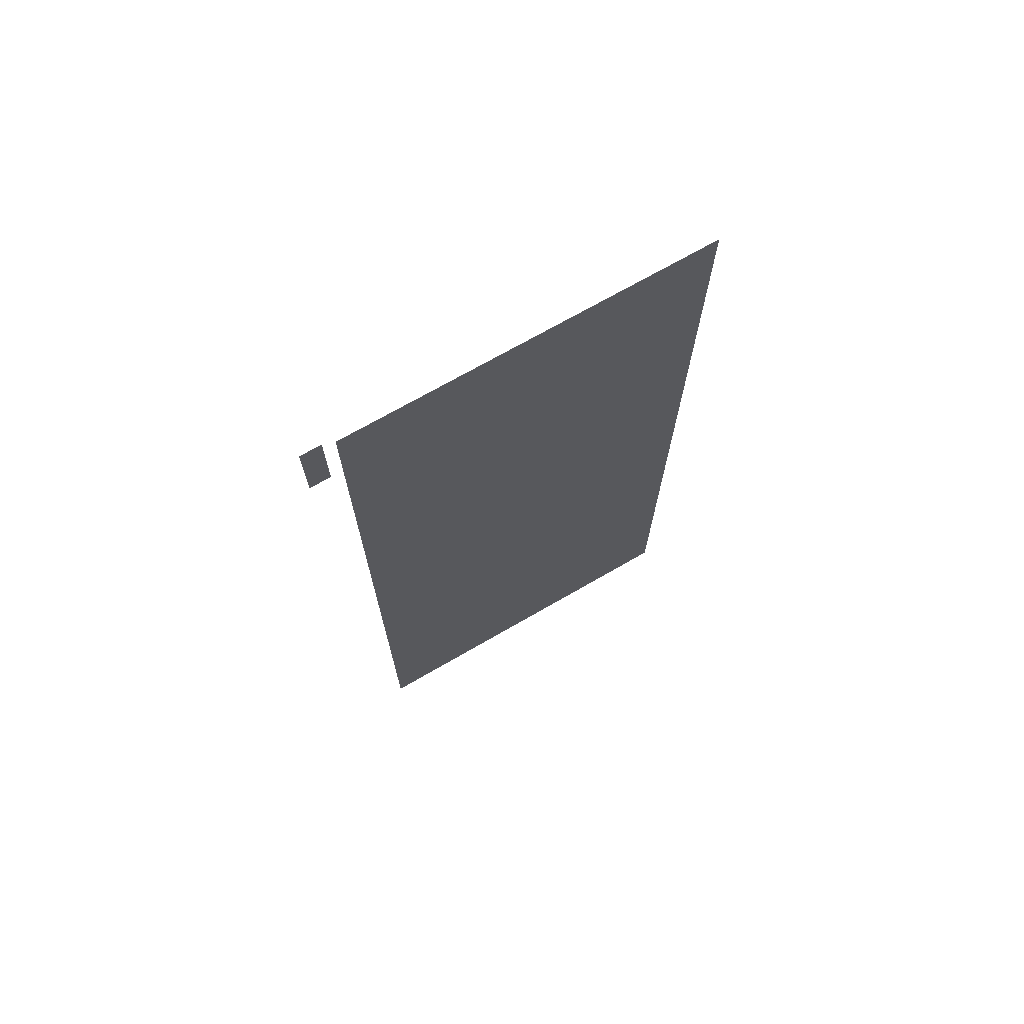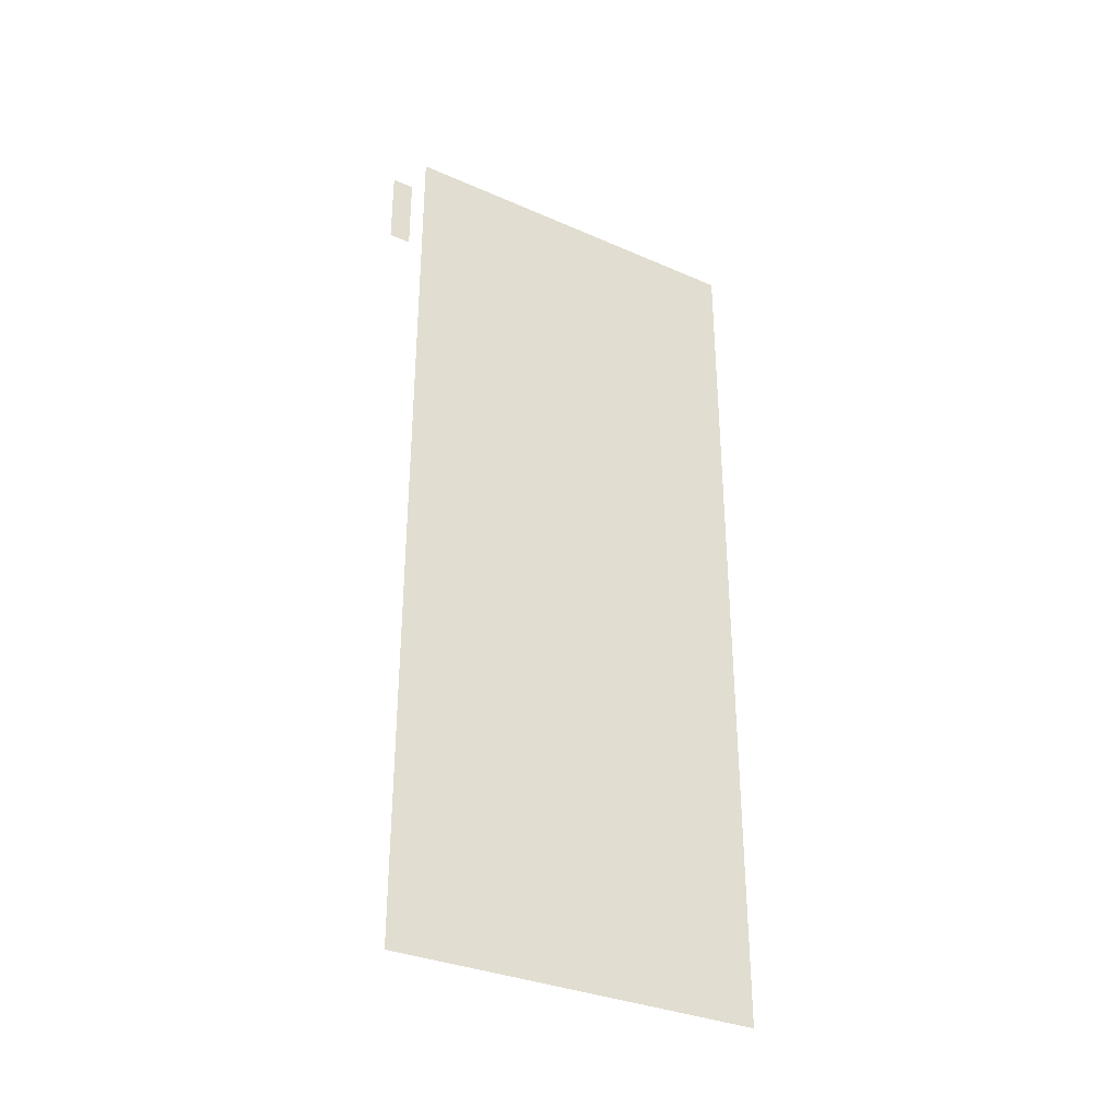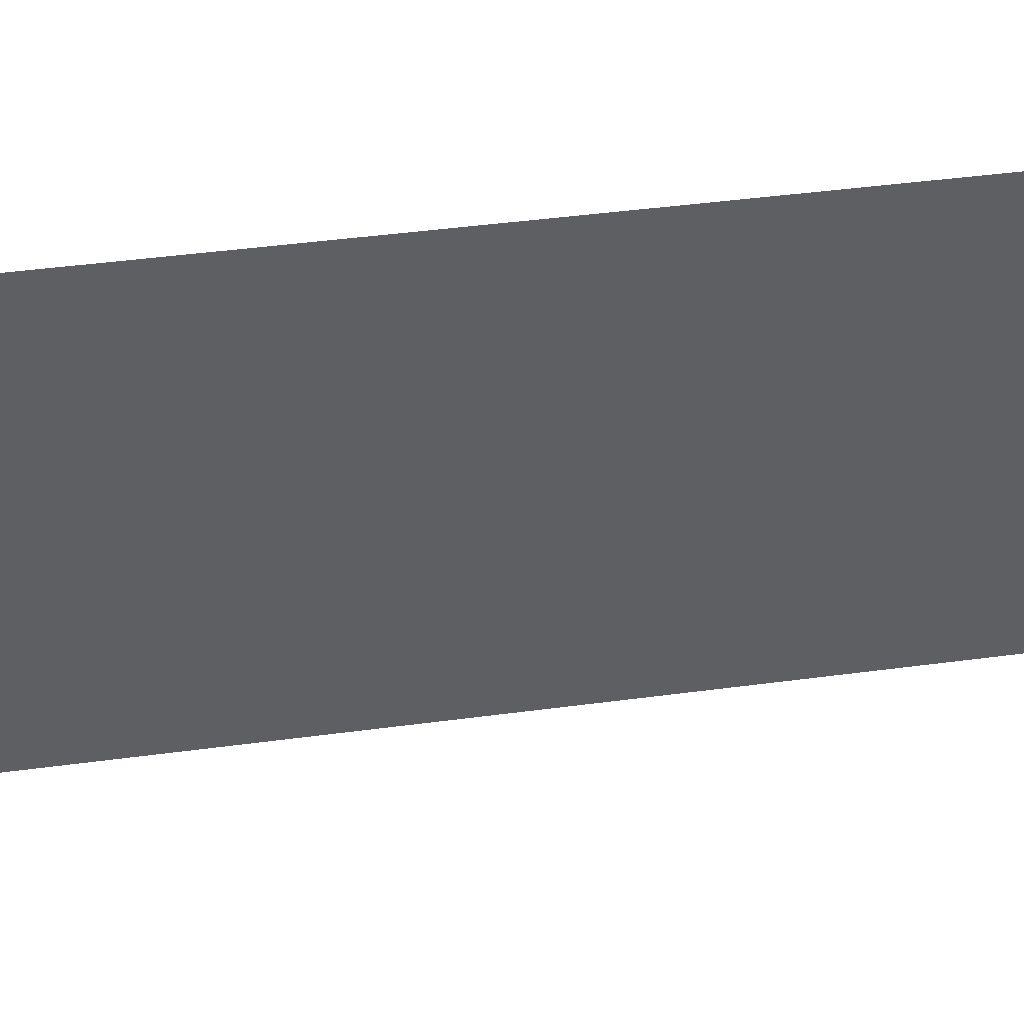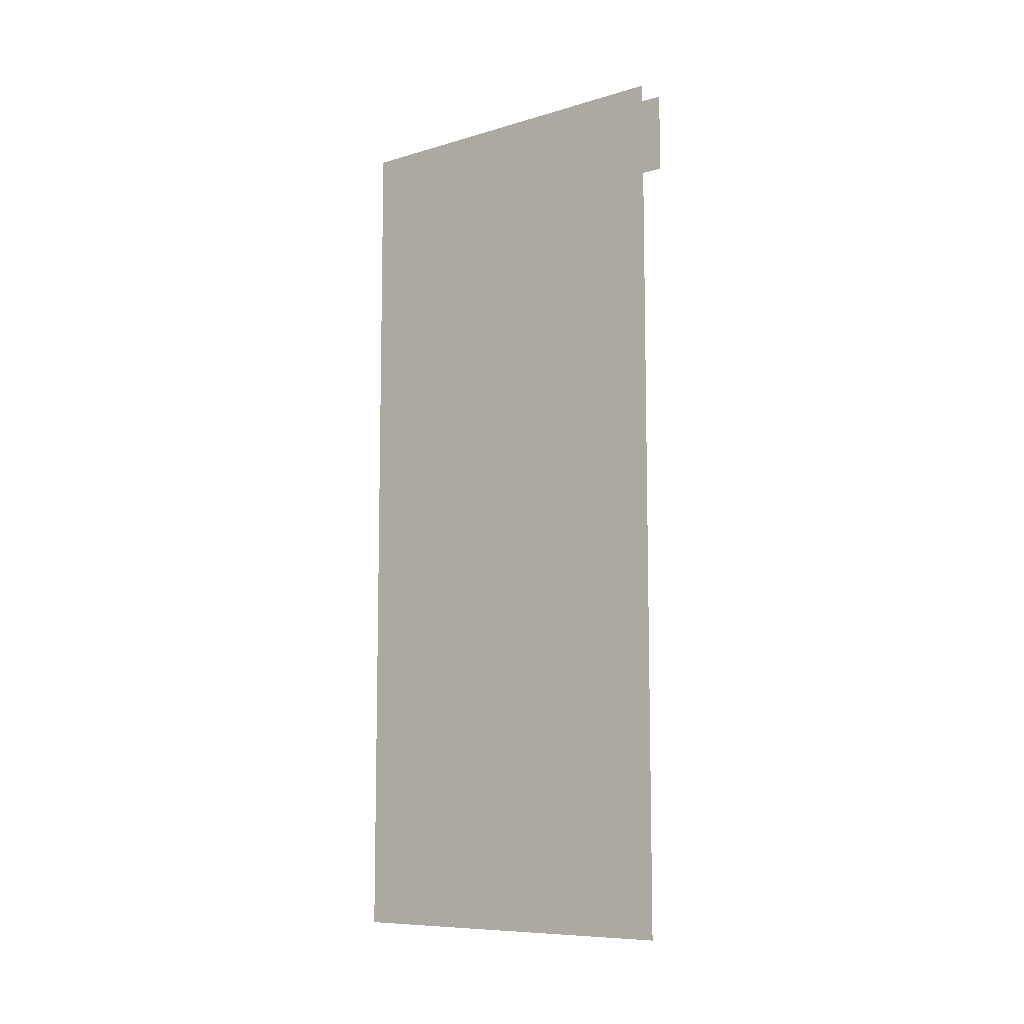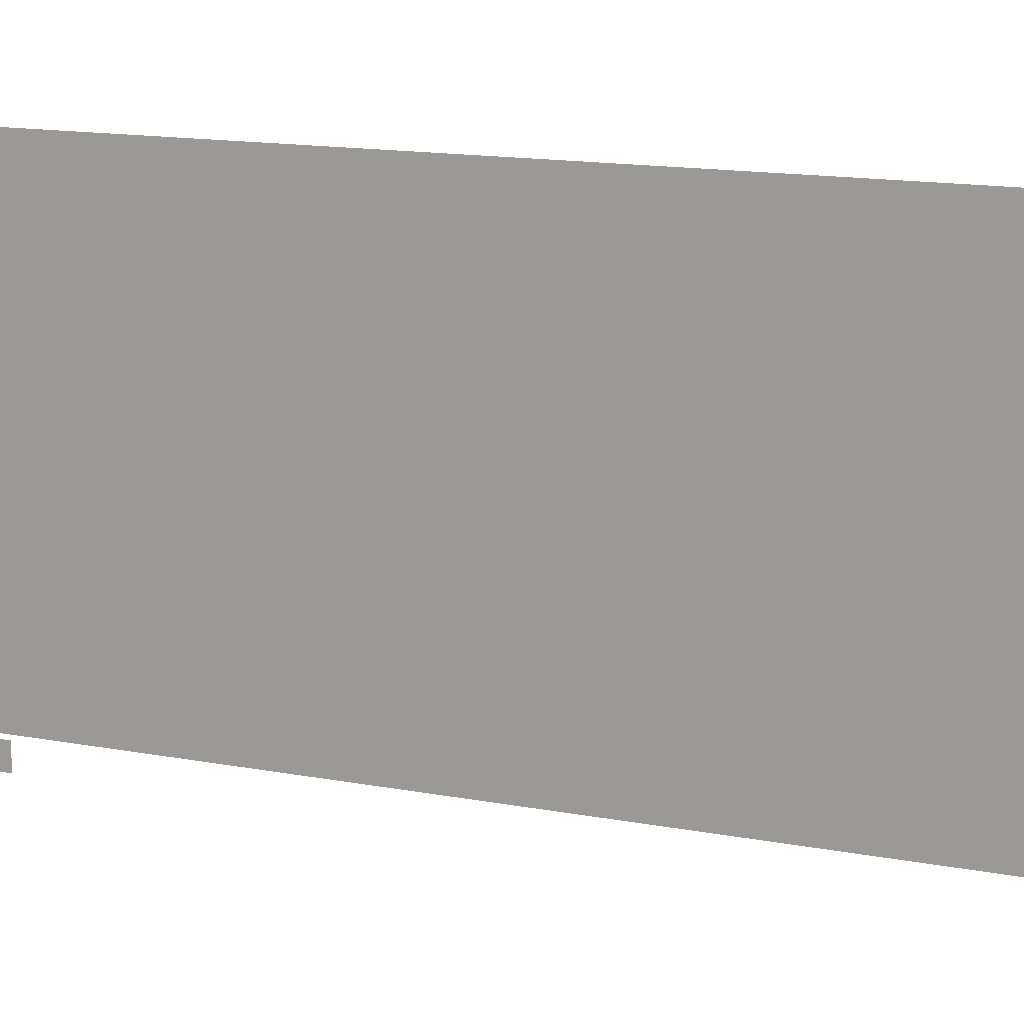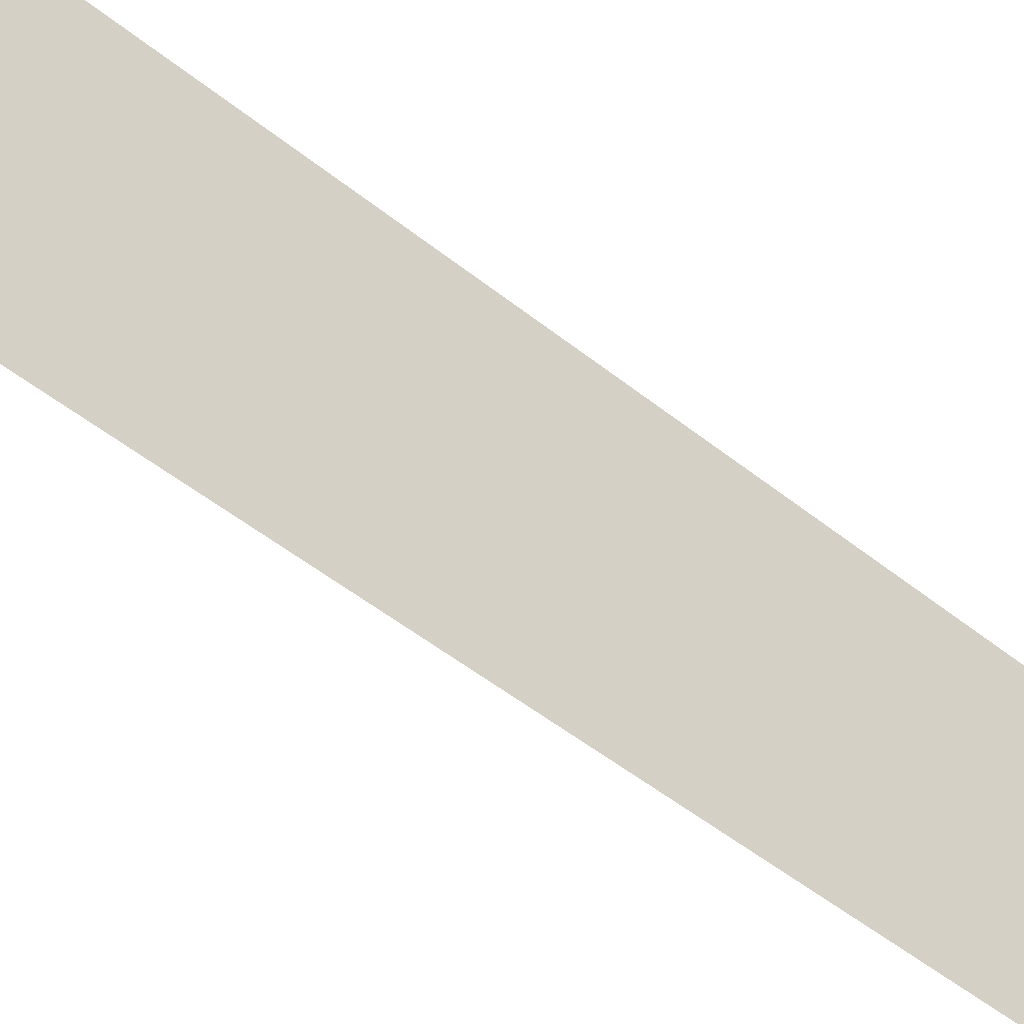
<metadata>
{"format":"obj","ext":"obj","renderer":"f3d","projection":"perspective","resolution":1024,"background":"white","views":[{"elev":71.0,"azim":60.0,"up":"+Z"},{"elev":-33.0,"azim":59.0,"up":"+Z"},{"elev":43.1,"azim":-99.1,"up":"+Y"},{"elev":-8.9,"azim":-51.5,"up":"+Z"},{"elev":13.9,"azim":113.4,"up":"+Y"},{"elev":-53.2,"azim":49.8,"up":"+Y"}]}
</metadata>
<code>
v -0.01095 -0.1756 -0.411
v -0.01444 0.1756 -0.411
v -0.01444 -0.1756 -0.411
v -0.01095 0.1756 -0.4109
v -0.01746 0.1756 -0.411
v -0.01444 -0.1756 -0.3104
v -0.01026 -0.1756 -0.411
v -0.01095 0.1756 -0.3104
v -0.01747 -0.1757 -0.411
v -0.01444 0.1756 -0.3104
v -0.01095 -0.1756 -0.3104
v -0.01742 -0.1756 -0.3104
v -0.01026 0.1756 -0.411
v -0.01746 0.2155 -0.4508
v -0.01745 0.1756 -0.3104
v -0.01742 -0.1756 0.3104
v -0.01026 -0.1756 -0.2328
v -0.01095 0.1756 0.3104
v -0.01026 0.1756 -0.2328
v -0.01746 -0.2155 -0.4508
v -0.01746 0.2155 0.4508
v -0.01095 -0.1756 0.3104
v -0.01746 -0.204 0.3263
v 0.01746 0.2155 -0.4508
v -0.01745 0.1756 0.3104
v -0.004965 -0.1756 -0.4109
v -0.007964 0.1756 -0.411
v -0.007964 -0.1756 -0.411
v -0.01026 -0.1756 0.2327
v -0.01026 0.1756 0.2327
v -0.007964 0.1756 -0.2328
v -0.004976 0.1756 0.411
v -0.01746 -0.204 0.4003
v -0.01746 -0.184 0.3263
v 0.01746 -0.2155 -0.4508
v 0.01747 0.2155 0.4508
v -0.01746 -0.1756 0.411
v -0.01444 -0.1756 0.3104
v -0.01746 0.1756 0.411
v -0.01444 -0.1756 0.4109
v -0.004958 0.1756 -0.411
v -0.004976 -0.1756 0.411
v -0.007964 -0.1756 -0.2328
v -0.01026 -0.1756 0.411
v -0.007964 0.1756 0.2327
v -0.01026 0.1756 0.4109
v -0.01746 -0.2155 0.4508
v -0.01645 -0.204 0.3263
v 0.01746 -0.1756 -0.411
v 0.01746 -0.2155 0.4508
v 0.01746 0.1756 0.411
v -0.01745 -0.184 0.4002
v -0.01095 0.1756 0.4109
v -0.01444 0.1756 0.3104
v -0.01444 0.1756 0.4109
v -0.01095 -0.1756 0.4109
v -0.007964 -0.1756 0.2327
v -0.007964 0.1756 0.4109
v -0.01645 -0.204 0.4002
v -0.01645 -0.184 0.3263
v 0.01746 0.1756 -0.411
v 0.01747 -0.1756 0.411
v -0.01646 -0.184 0.4003
v -0.007964 -0.1756 0.4109
v -0.000496 0.1756 -0.411
v -0.000496 -0.1756 0.4109
v -0.000496 -0.1756 -0.411
v -0.000496 0.1756 0.4109
v -0.01444 -0.1757 -0.411
v -0.01444 0.1757 -0.411
v -0.01095 -0.1757 -0.411
v -0.01095 0.1757 -0.411
v -0.01739 0.1757 -0.411
v -0.01444 -0.1757 -0.3104
v -0.01026 -0.1757 -0.411
v -0.01095 0.1757 -0.3104
v -0.01738 -0.1757 -0.411
v -0.01444 0.1757 -0.3104
v -0.01095 -0.1757 -0.3104
v -0.01742 -0.1757 -0.3104
v -0.01026 0.1757 -0.411
v -0.01738 0.2155 -0.4508
v -0.0174 0.1757 -0.3104
v -0.01742 -0.1757 0.3104
v -0.007964 -0.1757 -0.411
v -0.01026 -0.1757 -0.2328
v -0.01095 0.1757 0.3104
v -0.01026 0.1757 -0.2328
v -0.01739 -0.2155 -0.4508
v -0.01738 0.2155 0.4508
v -0.01095 -0.1757 0.3104
v -0.007964 0.1757 -0.411
v -0.007964 0.1757 -0.2328
v -0.01738 -0.2041 0.3263
v 0.01739 0.2155 -0.4508
v -0.0174 0.1757 0.3104
v -0.004988 -0.1757 -0.411
v -0.007964 -0.1757 -0.2328
v -0.01026 -0.1757 0.2327
v -0.01026 0.1757 0.2327
v -0.004976 0.1757 0.411
v -0.01738 -0.2041 0.4003
v -0.01739 -0.1839 0.3262
v 0.01739 -0.2155 -0.4508
v 0.01739 0.2155 0.4508
v -0.01738 -0.1757 0.411
v -0.01444 -0.1757 0.3104
v -0.01739 0.1757 0.411
v -0.01444 -0.1757 0.411
v -0.004995 0.1757 -0.411
v -0.004976 -0.1757 0.411
v -0.01026 -0.1757 0.411
v -0.007964 0.1757 0.2327
v -0.01026 0.1757 0.411
v -0.01738 -0.2155 0.4508
v -0.0164 -0.2041 0.3262
v 0.01739 -0.1757 -0.411
v 0.01739 -0.2155 0.4508
v 0.01739 0.1757 0.411
v -0.01739 -0.1839 0.4003
v -0.01444 0.1757 0.3104
v -0.01095 0.1757 0.411
v -0.01444 0.1757 0.411
v -0.01095 -0.1757 0.411
v -0.000496 -0.1757 -0.411
v -0.007964 -0.1757 0.2327
v -0.007964 0.1757 0.411
v -0.01641 -0.2041 0.4003
v -0.0164 -0.1839 0.3262
v 0.01739 0.1757 -0.411
v 0.01739 -0.1757 0.411
v -0.0164 -0.1839 0.4003
v -0.000496 0.1757 -0.411
v -0.000496 0.1757 0.411
v -0.000496 -0.1757 0.411
v -0.007964 -0.1757 0.411
v -0.01747 -0.204 0.3263
v -0.01747 -0.204 0.4003
v -0.01747 -0.184 0.3263
v -0.01738 -0.204 0.3263
v -0.01738 -0.184 0.3263
v -0.01738 -0.204 0.4003
v -0.01747 -0.184 0.4003
v -0.01738 -0.184 0.4003
v -0.005022 -0.1757 0.423
v -0.004931 -0.1757 0.423
v -0.005022 0.1757 0.423
v -0.004931 0.1757 0.423
g mesh1-geometry-0
f 1 2 3
f 2 1 4
f 5 3 2
f 6 1 3
f 7 4 1
f 8 2 4
f 3 5 9
f 10 5 2
f 1 6 11
f 3 12 6
f 4 7 13
f 11 7 1
f 2 8 10
f 13 8 4
f 14 9 5
f 12 3 9
f 5 10 15
f 6 16 11
f 16 6 12
f 7 11 17
f 18 10 8
f 8 13 19
f 20 9 14
f 14 5 21
f 10 18 15
f 15 21 5
f 11 16 22
f 17 11 22
f 8 19 18
f 9 20 23
f 24 20 14
f 21 24 14
f 15 18 25
f 25 21 15
f 26 27 28
f 17 22 29
f 18 19 30
f 31 32 19
f 23 20 33
f 9 23 34
f 20 24 35
f 24 21 36
f 9 34 37
f 37 38 16
f 39 21 25
f 40 22 38
f 27 26 41
f 28 42 26
f 27 32 31
f 29 43 17
f 42 28 43
f 29 22 44
f 30 19 45
f 18 30 46
f 19 32 45
f 47 33 20
f 33 48 23
f 48 34 23
f 49 35 24
f 50 20 35
f 21 50 36
f 36 51 24
f 52 37 34
f 38 37 40
f 53 54 18
f 55 25 54
f 37 21 39
f 25 55 39
f 22 40 56
f 32 27 41
f 43 29 57
f 42 43 57
f 44 22 56
f 44 57 29
f 58 30 45
f 30 58 46
f 18 46 53
f 45 32 58
f 33 47 37
f 20 50 47
f 48 33 59
f 34 48 60
f 35 49 50
f 49 24 61
f 50 21 47
f 50 62 36
f 36 62 51
f 61 24 51
f 33 37 52
f 34 63 52
f 37 55 40
f 54 53 55
f 37 47 21
f 55 37 39
f 40 53 56
f 42 57 64
f 56 46 44
f 57 44 64
f 58 44 46
f 46 56 53
f 32 64 58
f 52 59 33
f 63 48 59
f 48 63 60
f 63 34 60
f 62 50 49
f 65 49 61
f 66 51 62
f 51 65 61
f 59 52 63
f 53 40 55
f 49 65 67
f 64 32 42
f 66 49 67
f 44 58 64
f 49 66 62
f 51 66 68
f 65 51 68
g mesh1-geometry-1
f 69 70 71
f 72 71 70
f 70 69 73
f 69 71 74
f 71 72 75
f 72 70 76
f 77 73 69
f 70 73 78
f 79 74 71
f 74 80 69
f 81 75 72
f 71 75 79
f 78 76 70
f 72 76 81
f 73 77 82
f 77 69 80
f 83 78 73
f 79 84 74
f 80 74 84
f 28 13 7
f 75 81 85
f 86 79 75
f 76 78 87
f 88 81 76
f 82 77 89
f 90 73 82
f 83 87 78
f 73 90 83
f 91 84 79
f 13 28 27
f 92 85 81
f 17 28 7
f 75 85 86
f 91 79 86
f 87 88 76
f 13 31 19
f 88 93 81
f 94 89 77
f 82 89 95
f 82 95 90
f 96 87 83
f 83 90 96
f 85 92 97
f 31 13 27
f 92 81 93
f 28 17 43
f 98 86 85
f 99 91 86
f 100 88 87
f 88 101 93
f 102 89 94
f 103 94 77
f 104 95 89
f 105 90 95
f 106 103 77
f 84 107 106
f 96 90 108
f 107 91 109
f 110 97 92
f 97 111 85
f 93 101 92
f 86 98 99
f 98 85 111
f 112 91 99
f 113 88 100
f 114 100 87
f 113 101 88
f 89 102 115
f 94 116 102
f 94 103 116
f 95 104 117
f 104 89 118
f 105 118 90
f 95 119 105
f 103 106 120
f 109 106 107
f 87 121 122
f 121 96 123
f 108 90 106
f 108 123 96
f 124 109 91
f 97 110 125
f 110 92 101
f 97 125 111
f 126 99 98
f 126 98 111
f 124 91 112
f 99 126 112
f 113 100 127
f 114 127 100
f 122 114 87
f 127 101 113
f 106 115 102
f 115 118 89
f 128 102 116
f 129 116 103
f 118 117 104
f 130 95 117
f 115 90 118
f 105 131 118
f 119 131 105
f 119 95 130
f 120 106 102
f 120 132 103
f 109 123 106
f 123 122 121
f 90 115 106
f 108 106 123
f 124 122 109
f 133 125 110
f 101 134 110
f 135 111 125
f 136 126 111
f 112 114 124
f 136 112 126
f 114 112 127
f 122 124 114
f 127 136 101
f 102 128 120
f 128 116 132
f 129 132 116
f 129 103 132
f 117 118 131
f 130 117 133
f 131 119 135
f 130 133 119
f 132 120 128
f 123 109 122
f 125 133 117
f 125 66 65
f 133 110 134
f 101 111 134
f 111 101 136
f 135 134 111
f 125 117 135
f 136 127 112
f 131 135 117
f 134 135 119
f 134 119 133
f 134 65 66
g mesh1-geometry-2
f 137 138 139
f 140 141 142
f 143 139 138
f 144 142 141
g mesh1-geometry-3
f 67 41 26
f 41 111 26
f 42 67 26
f 41 67 65
f 111 41 101
f 41 68 32
f 67 42 66
f 65 66 125
f 68 41 65
f 68 42 32
f 42 68 66
f 66 65 134
g mesh1-geometry-4
f 97 111 110
f 101 110 111
g mesh1-geometry-5
f 26 145 41
f 97 110 146
f 147 41 145
f 148 146 110

</code>
